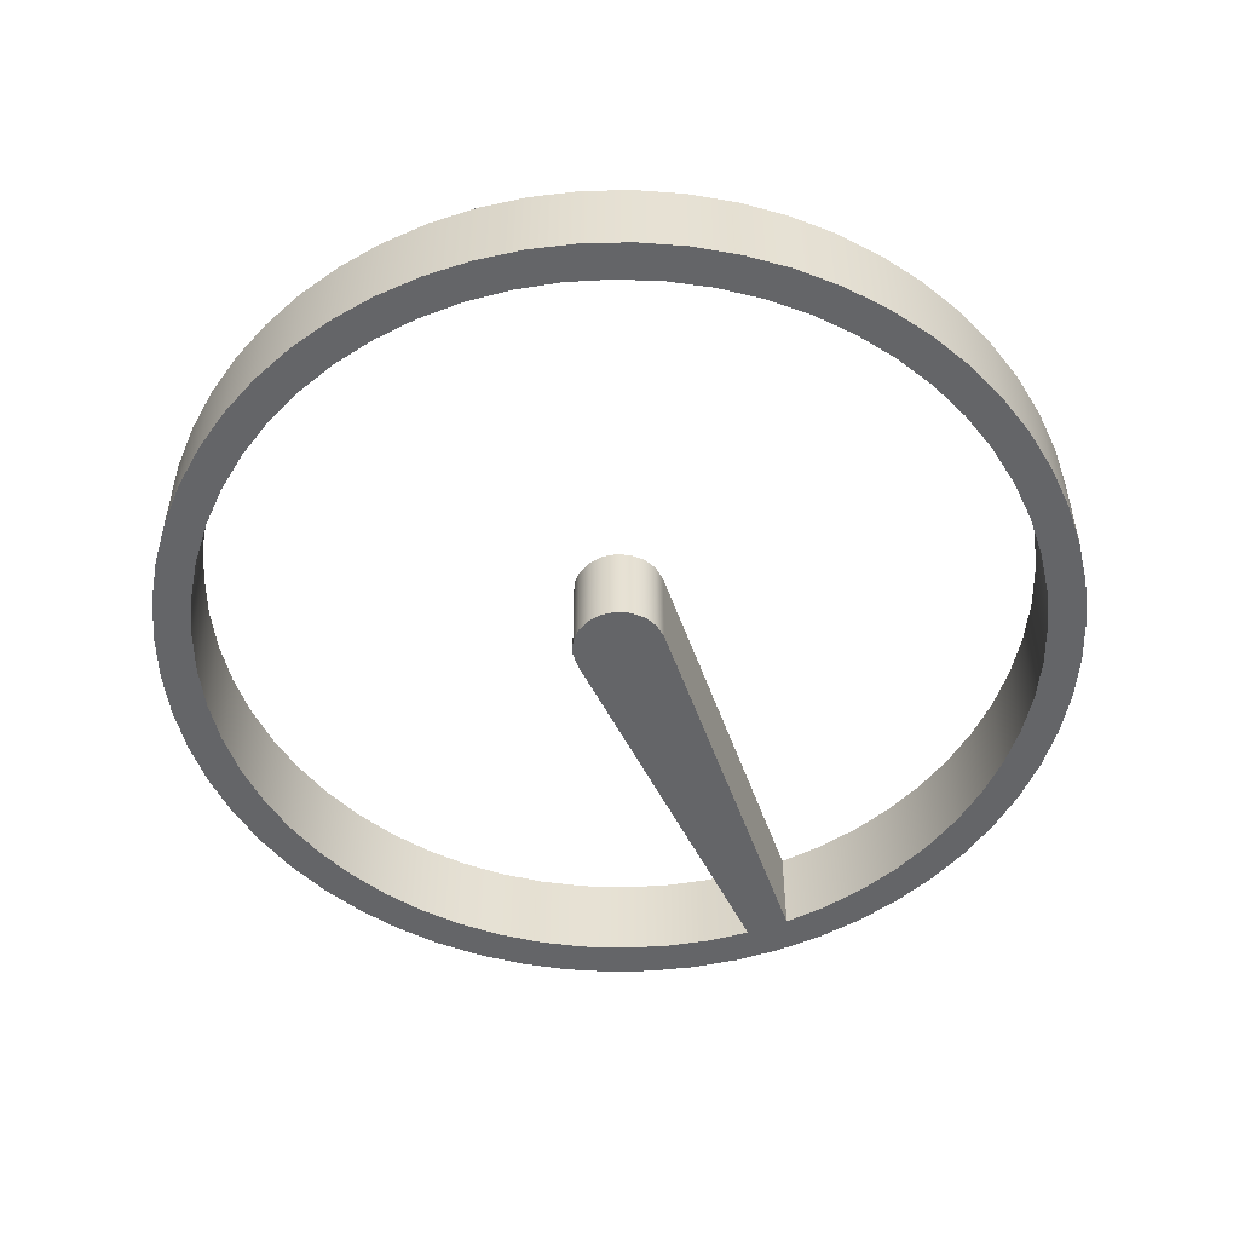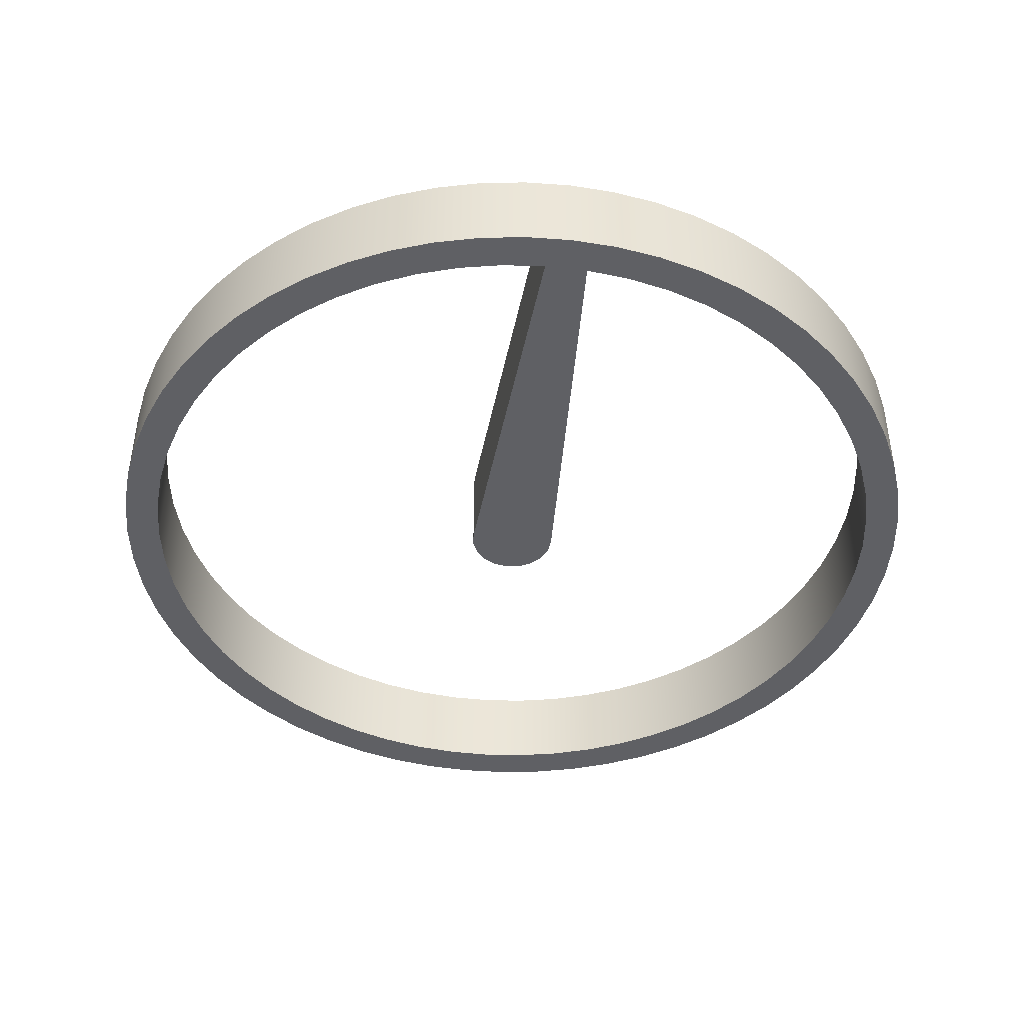
<metadata>
{"format":"obj","ext":"obj","renderer":"f3d","projection":"perspective","resolution":1024,"background":"white","views":[{"elev":-51.5,"azim":22.4,"up":"+Y"},{"elev":-44.1,"azim":172.2,"up":"+Y"}]}
</metadata>
<code>
v 0.6339 0 -0.03682
v 0.3046 0 -5.707
v 0.3046 1.27 -5.707
v 0.6339 1.27 -0.03682
v -6.223 1.27 7.621e-16
v -6.189 1.27 -0.6505
v -6.087 1.27 -1.294
v -5.918 1.27 -1.923
v -5.685 1.27 -2.531
v -5.389 1.27 -3.112
v -5.035 1.27 -3.658
v -4.625 1.27 -4.164
v -4.164 1.27 -4.625
v -3.658 1.27 -5.035
v -3.112 1.27 -5.389
v -2.531 1.27 -5.685
v -1.923 1.27 -5.918
v -1.294 1.27 -6.087
v -0.6505 1.27 -6.189
v 3.81e-16 1.27 -6.223
v 0.6505 1.27 -6.189
v 1.294 1.27 -6.087
v 1.923 1.27 -5.918
v 2.531 1.27 -5.685
v 3.112 1.27 -5.389
v 3.658 1.27 -5.035
v 4.164 1.27 -4.625
v 4.625 1.27 -4.164
v 5.035 1.27 -3.658
v 5.389 1.27 -3.112
v 5.685 1.27 -2.531
v 5.918 1.27 -1.923
v 6.087 1.27 -1.294
v 6.189 1.27 -0.6505
v 6.223 1.27 0
v 6.189 1.27 0.6505
v 6.087 1.27 1.294
v 5.918 1.27 1.923
v 5.685 1.27 2.531
v 5.389 1.27 3.112
v 5.035 1.27 3.658
v 4.625 1.27 4.164
v 4.164 1.27 4.625
v 3.658 1.27 5.035
v 3.112 1.27 5.389
v 2.531 1.27 5.685
v 1.923 1.27 5.918
v 1.294 1.27 6.087
v 0.6505 1.27 6.189
v 3.81e-16 1.27 6.223
v -0.6505 1.27 6.189
v -1.294 1.27 6.087
v -1.923 1.27 5.918
v -2.531 1.27 5.685
v -3.112 1.27 5.389
v -3.658 1.27 5.035
v -4.164 1.27 4.625
v -4.625 1.27 4.164
v -5.035 1.27 3.658
v -5.389 1.27 3.112
v -5.685 1.27 2.531
v -5.918 1.27 1.923
v -6.087 1.27 1.294
v -6.189 1.27 0.6505
v -6.223 0 7.621e-16
v -6.189 0 0.6505
v -6.087 0 1.294
v -5.918 0 1.923
v -5.685 0 2.531
v -5.389 0 3.112
v -5.035 0 3.658
v -4.625 0 4.164
v -4.164 0 4.625
v -3.658 0 5.035
v -3.112 0 5.389
v -2.531 0 5.685
v -1.923 0 5.918
v -1.294 0 6.087
v -0.6505 0 6.189
v 3.81e-16 0 6.223
v 0.6505 0 6.189
v 1.294 0 6.087
v 1.923 0 5.918
v 2.531 0 5.685
v 3.112 0 5.389
v 3.658 0 5.035
v 4.164 0 4.625
v 4.625 0 4.164
v 5.035 0 3.658
v 5.389 0 3.112
v 5.685 0 2.531
v 5.918 0 1.923
v 6.087 0 1.294
v 6.189 0 0.6505
v 6.223 0 0
v 6.189 0 -0.6505
v 6.087 0 -1.294
v 5.918 0 -1.923
v 5.685 0 -2.531
v 5.389 0 -3.112
v 5.035 0 -3.658
v 4.625 0 -4.164
v 4.164 0 -4.625
v 3.658 0 -5.035
v 3.112 0 -5.389
v 2.531 0 -5.685
v 1.923 0 -5.918
v 1.294 0 -6.087
v 0.6505 0 -6.189
v 3.81e-16 0 -6.223
v -0.6505 0 -6.189
v -1.294 0 -6.087
v -1.923 0 -5.918
v -2.531 0 -5.685
v -3.112 0 -5.389
v -3.658 0 -5.035
v -4.164 0 -4.625
v -4.625 0 -4.164
v -5.035 0 -3.658
v -5.389 0 -3.112
v -5.685 0 -2.531
v -5.918 0 -1.923
v -6.087 0 -1.294
v -6.189 0 -0.6505
v -6.223 0 7.621e-16
v -6.223 1.27 7.621e-16
v 0.3046 1.27 -5.707
v 0.3046 0 -5.707
v 0.92 0 -5.64
v 1.525 0 -5.508
v 2.111 0 -5.311
v 2.673 0 -5.051
v 3.204 0 -4.732
v 3.697 0 -4.358
v 4.147 0 -3.933
v 4.548 0 -3.461
v 4.895 0 -2.949
v 5.185 0 -2.403
v 5.415 0 -1.828
v 5.581 0 -1.231
v 5.681 0 -0.6205
v 5.715 0 -0.002461
v 5.682 0 0.6156
v 5.582 0 1.226
v 5.416 0 1.823
v 5.188 0 2.398
v 4.898 0 2.945
v 4.551 0 3.457
v 4.15 0 3.929
v 3.701 0 4.355
v 3.208 0 4.73
v 2.678 0 5.049
v 2.116 0 5.309
v 1.529 0 5.507
v 0.9248 0 5.64
v 0.3095 0 5.707
v -0.3095 0 5.707
v -0.9248 0 5.64
v -1.529 0 5.507
v -2.116 0 5.309
v -2.678 0 5.049
v -3.208 0 4.73
v -3.701 0 4.355
v -4.15 0 3.929
v -4.551 0 3.457
v -4.898 0 2.945
v -5.188 0 2.398
v -5.416 0 1.823
v -5.582 0 1.226
v -5.682 0 0.6156
v -5.715 0 -0.002461
v -5.681 0 -0.6205
v -5.581 0 -1.231
v -5.415 0 -1.828
v -5.185 0 -2.403
v -4.895 0 -2.949
v -4.548 0 -3.461
v -4.147 0 -3.933
v -3.697 0 -4.358
v -3.204 0 -4.732
v -2.673 0 -5.051
v -2.111 0 -5.311
v -1.525 0 -5.508
v -0.92 0 -5.64
v -0.3046 0 -5.707
v -0.3046 1.27 -5.707
v -0.92 1.27 -5.64
v -1.525 1.27 -5.508
v -2.111 1.27 -5.311
v -2.673 1.27 -5.051
v -3.204 1.27 -4.732
v -3.697 1.27 -4.358
v -4.147 1.27 -3.933
v -4.548 1.27 -3.461
v -4.895 1.27 -2.949
v -5.185 1.27 -2.403
v -5.415 1.27 -1.828
v -5.581 1.27 -1.231
v -5.681 1.27 -0.6205
v -5.715 1.27 -0.002461
v -5.682 1.27 0.6156
v -5.582 1.27 1.226
v -5.416 1.27 1.823
v -5.188 1.27 2.398
v -4.898 1.27 2.945
v -4.551 1.27 3.457
v -4.15 1.27 3.929
v -3.701 1.27 4.355
v -3.208 1.27 4.73
v -2.678 1.27 5.049
v -2.116 1.27 5.309
v -1.529 1.27 5.507
v -0.9248 1.27 5.64
v -0.3095 1.27 5.707
v 0.3095 1.27 5.707
v 0.9248 1.27 5.64
v 1.529 1.27 5.507
v 2.116 1.27 5.309
v 2.678 1.27 5.049
v 3.208 1.27 4.73
v 3.701 1.27 4.355
v 4.15 1.27 3.929
v 4.551 1.27 3.457
v 4.898 1.27 2.945
v 5.188 1.27 2.398
v 5.416 1.27 1.823
v 5.582 1.27 1.226
v 5.682 1.27 0.6156
v 5.715 1.27 -0.002461
v 5.681 1.27 -0.6205
v 5.581 1.27 -1.231
v 5.415 1.27 -1.828
v 5.185 1.27 -2.403
v 4.895 1.27 -2.949
v 4.548 1.27 -3.461
v 4.147 1.27 -3.933
v 3.697 1.27 -4.358
v 3.204 1.27 -4.732
v 2.673 1.27 -5.051
v 2.111 1.27 -5.311
v 1.525 1.27 -5.508
v 0.92 1.27 -5.64
v -0.3046 0 -5.707
v -0.6339 0 -0.03682
v -0.6339 1.27 -0.03682
v -0.3046 1.27 -5.707
v -0.6339 0 -0.03682
v -0.6124 0 0.168
v -0.5264 0 0.3551
v -0.3851 0 0.5049
v -0.2032 0 0.6016
v -1.166e-16 0 0.635
v 0.2032 0 0.6016
v 0.3851 0 0.5049
v 0.5264 0 0.3551
v 0.6124 0 0.168
v 0.6339 0 -0.03682
v 0.6339 1.27 -0.03682
v 0.6124 1.27 0.168
v 0.5264 1.27 0.3551
v 0.3851 1.27 0.5049
v 0.2032 1.27 0.6016
v -1.166e-16 1.27 0.635
v -0.2032 1.27 0.6016
v -0.3851 1.27 0.5049
v -0.5264 1.27 0.3551
v -0.6124 1.27 0.168
v -0.6339 1.27 -0.03682
v -0.3046 0 -5.707
v -0.92 0 -5.64
v -1.525 0 -5.508
v -2.111 0 -5.311
v -2.673 0 -5.051
v -3.204 0 -4.732
v -3.697 0 -4.358
v -4.147 0 -3.933
v -4.548 0 -3.461
v -4.895 0 -2.949
v -5.185 0 -2.403
v -5.415 0 -1.828
v -5.581 0 -1.231
v -5.681 0 -0.6205
v -5.715 0 -0.002461
v -5.682 0 0.6156
v -5.582 0 1.226
v -5.416 0 1.823
v -5.188 0 2.398
v -4.898 0 2.945
v -4.551 0 3.457
v -4.15 0 3.929
v -3.701 0 4.355
v -3.208 0 4.73
v -2.678 0 5.049
v -2.116 0 5.309
v -1.529 0 5.507
v -0.9248 0 5.64
v -0.3095 0 5.707
v 0.3095 0 5.707
v 0.9248 0 5.64
v 1.529 0 5.507
v 2.116 0 5.309
v 2.678 0 5.049
v 3.208 0 4.73
v 3.701 0 4.355
v 4.15 0 3.929
v 4.551 0 3.457
v 4.898 0 2.945
v 5.188 0 2.398
v 5.416 0 1.823
v 5.582 0 1.226
v 5.682 0 0.6156
v 5.715 0 -0.002461
v 5.681 0 -0.6205
v 5.581 0 -1.231
v 5.415 0 -1.828
v 5.185 0 -2.403
v 4.895 0 -2.949
v 4.548 0 -3.461
v 4.147 0 -3.933
v 3.697 0 -4.358
v 3.204 0 -4.732
v 2.673 0 -5.051
v 2.111 0 -5.311
v 1.525 0 -5.508
v 0.92 0 -5.64
v 0.3046 0 -5.707
v 0.6339 0 -0.03682
v 0.6124 0 0.168
v 0.5264 0 0.3551
v 0.3851 0 0.5049
v 0.2032 0 0.6016
v -1.166e-16 0 0.635
v -0.2032 0 0.6016
v -0.3851 0 0.5049
v -0.5264 0 0.3551
v -0.6124 0 0.168
v -0.6339 0 -0.03682
v -6.223 0 7.621e-16
v -6.189 0 -0.6505
v -6.087 0 -1.294
v -5.918 0 -1.923
v -5.685 0 -2.531
v -5.389 0 -3.112
v -5.035 0 -3.658
v -4.625 0 -4.164
v -4.164 0 -4.625
v -3.658 0 -5.035
v -3.112 0 -5.389
v -2.531 0 -5.685
v -1.923 0 -5.918
v -1.294 0 -6.087
v -0.6505 0 -6.189
v 3.81e-16 0 -6.223
v 0.6505 0 -6.189
v 1.294 0 -6.087
v 1.923 0 -5.918
v 2.531 0 -5.685
v 3.112 0 -5.389
v 3.658 0 -5.035
v 4.164 0 -4.625
v 4.625 0 -4.164
v 5.035 0 -3.658
v 5.389 0 -3.112
v 5.685 0 -2.531
v 5.918 0 -1.923
v 6.087 0 -1.294
v 6.189 0 -0.6505
v 6.223 0 0
v 6.189 0 0.6505
v 6.087 0 1.294
v 5.918 0 1.923
v 5.685 0 2.531
v 5.389 0 3.112
v 5.035 0 3.658
v 4.625 0 4.164
v 4.164 0 4.625
v 3.658 0 5.035
v 3.112 0 5.389
v 2.531 0 5.685
v 1.923 0 5.918
v 1.294 0 6.087
v 0.6505 0 6.189
v 3.81e-16 0 6.223
v -0.6505 0 6.189
v -1.294 0 6.087
v -1.923 0 5.918
v -2.531 0 5.685
v -3.112 0 5.389
v -3.658 0 5.035
v -4.164 0 4.625
v -4.625 0 4.164
v -5.035 0 3.658
v -5.389 0 3.112
v -5.685 0 2.531
v -5.918 0 1.923
v -6.087 0 1.294
v -6.189 0 0.6505
v 0.3046 1.27 -5.707
v 0.92 1.27 -5.64
v 1.525 1.27 -5.508
v 2.111 1.27 -5.311
v 2.673 1.27 -5.051
v 3.204 1.27 -4.732
v 3.697 1.27 -4.358
v 4.147 1.27 -3.933
v 4.548 1.27 -3.461
v 4.895 1.27 -2.949
v 5.185 1.27 -2.403
v 5.415 1.27 -1.828
v 5.581 1.27 -1.231
v 5.681 1.27 -0.6205
v 5.715 1.27 -0.002461
v 5.682 1.27 0.6156
v 5.582 1.27 1.226
v 5.416 1.27 1.823
v 5.188 1.27 2.398
v 4.898 1.27 2.945
v 4.551 1.27 3.457
v 4.15 1.27 3.929
v 3.701 1.27 4.355
v 3.208 1.27 4.73
v 2.678 1.27 5.049
v 2.116 1.27 5.309
v 1.529 1.27 5.507
v 0.9248 1.27 5.64
v 0.3095 1.27 5.707
v -0.3095 1.27 5.707
v -0.9248 1.27 5.64
v -1.529 1.27 5.507
v -2.116 1.27 5.309
v -2.678 1.27 5.049
v -3.208 1.27 4.73
v -3.701 1.27 4.355
v -4.15 1.27 3.929
v -4.551 1.27 3.457
v -4.898 1.27 2.945
v -5.188 1.27 2.398
v -5.416 1.27 1.823
v -5.582 1.27 1.226
v -5.682 1.27 0.6156
v -5.715 1.27 -0.002461
v -5.681 1.27 -0.6205
v -5.581 1.27 -1.231
v -5.415 1.27 -1.828
v -5.185 1.27 -2.403
v -4.895 1.27 -2.949
v -4.548 1.27 -3.461
v -4.147 1.27 -3.933
v -3.697 1.27 -4.358
v -3.204 1.27 -4.732
v -2.673 1.27 -5.051
v -2.111 1.27 -5.311
v -1.525 1.27 -5.508
v -0.92 1.27 -5.64
v -0.3046 1.27 -5.707
v -0.6339 1.27 -0.03682
v -0.6124 1.27 0.168
v -0.5264 1.27 0.3551
v -0.3851 1.27 0.5049
v -0.2032 1.27 0.6016
v -1.166e-16 1.27 0.635
v 0.2032 1.27 0.6016
v 0.3851 1.27 0.5049
v 0.5264 1.27 0.3551
v 0.6124 1.27 0.168
v 0.6339 1.27 -0.03682
v -6.223 1.27 7.621e-16
v -6.189 1.27 0.6505
v -6.087 1.27 1.294
v -5.918 1.27 1.923
v -5.685 1.27 2.531
v -5.389 1.27 3.112
v -5.035 1.27 3.658
v -4.625 1.27 4.164
v -4.164 1.27 4.625
v -3.658 1.27 5.035
v -3.112 1.27 5.389
v -2.531 1.27 5.685
v -1.923 1.27 5.918
v -1.294 1.27 6.087
v -0.6505 1.27 6.189
v 3.81e-16 1.27 6.223
v 0.6505 1.27 6.189
v 1.294 1.27 6.087
v 1.923 1.27 5.918
v 2.531 1.27 5.685
v 3.112 1.27 5.389
v 3.658 1.27 5.035
v 4.164 1.27 4.625
v 4.625 1.27 4.164
v 5.035 1.27 3.658
v 5.389 1.27 3.112
v 5.685 1.27 2.531
v 5.918 1.27 1.923
v 6.087 1.27 1.294
v 6.189 1.27 0.6505
v 6.223 1.27 0
v 6.189 1.27 -0.6505
v 6.087 1.27 -1.294
v 5.918 1.27 -1.923
v 5.685 1.27 -2.531
v 5.389 1.27 -3.112
v 5.035 1.27 -3.658
v 4.625 1.27 -4.164
v 4.164 1.27 -4.625
v 3.658 1.27 -5.035
v 3.112 1.27 -5.389
v 2.531 1.27 -5.685
v 1.923 1.27 -5.918
v 1.294 1.27 -6.087
v 0.6505 1.27 -6.189
v 3.81e-16 1.27 -6.223
v -0.6505 1.27 -6.189
v -1.294 1.27 -6.087
v -1.923 1.27 -5.918
v -2.531 1.27 -5.685
v -3.112 1.27 -5.389
v -3.658 1.27 -5.035
v -4.164 1.27 -4.625
v -4.625 1.27 -4.164
v -5.035 1.27 -3.658
v -5.389 1.27 -3.112
v -5.685 1.27 -2.531
v -5.918 1.27 -1.923
v -6.087 1.27 -1.294
v -6.189 1.27 -0.6505
f 1 2 4
f 4 2 3
f 6 124 5
f 5 124 125
f 126 65 64
f 64 65 66
f 64 66 63
f 63 66 67
f 63 67 62
f 62 67 68
f 62 68 61
f 61 68 69
f 61 69 60
f 60 69 70
f 60 70 59
f 59 70 71
f 59 71 58
f 58 71 72
f 58 72 57
f 57 72 73
f 57 73 56
f 56 73 74
f 56 74 55
f 55 74 75
f 55 75 54
f 54 75 76
f 54 76 53
f 53 76 77
f 53 77 52
f 52 77 78
f 52 78 51
f 51 78 79
f 51 79 50
f 50 79 80
f 50 80 49
f 49 80 81
f 49 81 48
f 48 81 82
f 48 82 47
f 47 82 83
f 47 83 46
f 46 83 84
f 46 84 45
f 45 84 85
f 45 85 44
f 44 85 86
f 44 86 43
f 43 86 87
f 43 87 42
f 42 87 88
f 42 88 41
f 41 88 89
f 41 89 40
f 40 89 90
f 40 90 39
f 39 90 91
f 39 91 38
f 38 91 92
f 38 92 37
f 37 92 93
f 37 93 36
f 36 93 94
f 36 94 35
f 35 94 95
f 35 95 34
f 34 95 96
f 34 96 33
f 33 96 97
f 33 97 32
f 32 97 98
f 32 98 31
f 31 98 99
f 31 99 30
f 30 99 100
f 30 100 29
f 29 100 101
f 29 101 28
f 28 101 102
f 28 102 27
f 27 102 103
f 27 103 26
f 26 103 104
f 26 104 25
f 25 104 105
f 25 105 24
f 24 105 106
f 24 106 23
f 23 106 107
f 23 107 22
f 22 107 108
f 22 108 21
f 21 108 109
f 21 109 20
f 20 109 110
f 20 110 19
f 19 110 111
f 19 111 18
f 18 111 112
f 18 112 17
f 17 112 113
f 17 113 16
f 16 113 114
f 16 114 15
f 15 114 115
f 15 115 14
f 14 115 116
f 14 116 13
f 13 116 117
f 13 117 12
f 12 117 118
f 12 118 11
f 11 118 119
f 11 119 10
f 10 119 120
f 10 120 9
f 9 120 121
f 9 121 8
f 8 121 122
f 8 122 7
f 7 122 123
f 7 123 6
f 6 123 124
f 127 128 242
f 242 128 129
f 242 129 241
f 241 129 130
f 241 130 240
f 240 130 131
f 240 131 239
f 239 131 132
f 239 132 238
f 238 132 133
f 238 133 237
f 237 133 134
f 237 134 236
f 236 134 135
f 236 135 235
f 235 135 136
f 235 136 234
f 234 136 137
f 234 137 233
f 233 137 138
f 233 138 232
f 232 138 139
f 232 139 231
f 231 139 140
f 231 140 230
f 230 140 141
f 230 141 229
f 229 141 142
f 229 142 228
f 228 142 143
f 228 143 227
f 227 143 144
f 227 144 226
f 226 144 145
f 226 145 225
f 225 145 146
f 225 146 224
f 224 146 147
f 224 147 223
f 223 147 148
f 223 148 222
f 222 148 149
f 222 149 221
f 221 149 150
f 221 150 220
f 220 150 151
f 220 151 219
f 219 151 152
f 219 152 218
f 218 152 153
f 218 153 217
f 217 153 154
f 217 154 216
f 216 154 155
f 216 155 215
f 215 155 156
f 215 156 214
f 214 156 157
f 214 157 213
f 213 157 158
f 213 158 212
f 212 158 159
f 212 159 211
f 211 159 160
f 211 160 210
f 210 160 161
f 210 161 209
f 209 161 162
f 209 162 208
f 208 162 163
f 208 163 207
f 207 163 164
f 207 164 206
f 206 164 165
f 206 165 205
f 205 165 166
f 205 166 204
f 204 166 167
f 204 167 203
f 203 167 168
f 203 168 202
f 202 168 169
f 202 169 201
f 201 169 170
f 201 170 200
f 200 170 171
f 200 171 199
f 199 171 172
f 199 172 198
f 198 172 173
f 198 173 197
f 197 173 174
f 197 174 196
f 196 174 175
f 196 175 195
f 195 175 176
f 195 176 194
f 194 176 177
f 194 177 193
f 193 177 178
f 193 178 192
f 192 178 179
f 192 179 191
f 191 179 180
f 191 180 190
f 190 180 181
f 190 181 189
f 189 181 182
f 189 182 188
f 188 182 183
f 188 183 187
f 187 183 184
f 187 184 186
f 186 184 185
f 243 244 246
f 246 244 245
f 268 247 267
f 267 247 248
f 267 248 266
f 266 248 249
f 266 249 265
f 265 249 250
f 265 250 264
f 264 250 251
f 264 251 263
f 263 251 252
f 263 252 262
f 262 252 253
f 262 253 261
f 261 253 254
f 261 254 260
f 260 254 255
f 260 255 259
f 259 255 256
f 259 256 258
f 258 256 257
f 270 352 269
f 269 352 353
f 269 353 326
f 326 353 354
f 326 354 325
f 325 354 355
f 325 355 324
f 324 355 356
f 324 356 323
f 323 356 357
f 323 357 322
f 322 357 358
f 322 358 321
f 321 358 359
f 321 359 320
f 320 359 360
f 320 360 319
f 319 360 361
f 319 361 318
f 318 361 362
f 318 362 317
f 317 362 363
f 317 363 316
f 316 363 364
f 316 364 315
f 315 364 365
f 315 365 314
f 314 365 366
f 314 366 313
f 313 366 367
f 313 367 312
f 312 367 368
f 312 368 369
f 352 270 351
f 351 270 271
f 351 271 350
f 350 271 272
f 350 272 349
f 349 272 273
f 349 273 348
f 348 273 274
f 348 274 347
f 347 274 275
f 347 275 346
f 346 275 276
f 346 276 345
f 345 276 277
f 345 277 344
f 344 277 278
f 344 278 343
f 343 278 279
f 343 279 342
f 342 279 280
f 342 280 341
f 341 280 281
f 341 281 340
f 340 281 282
f 340 282 339
f 339 282 283
f 339 283 338
f 338 283 397
f 397 283 284
f 397 284 396
f 396 284 285
f 396 285 395
f 395 285 286
f 395 286 394
f 394 286 287
f 394 287 393
f 393 287 288
f 393 288 392
f 392 288 289
f 392 289 391
f 391 289 290
f 391 290 390
f 390 290 291
f 390 291 389
f 389 291 292
f 389 292 388
f 388 292 293
f 388 293 387
f 387 293 294
f 387 294 386
f 386 294 295
f 386 295 385
f 385 295 296
f 385 296 384
f 384 296 297
f 384 297 383
f 383 297 298
f 383 298 382
f 382 298 299
f 382 299 381
f 381 299 300
f 381 300 380
f 380 300 301
f 380 301 379
f 379 301 302
f 379 302 378
f 378 302 303
f 378 303 377
f 377 303 304
f 377 304 376
f 376 304 305
f 376 305 375
f 375 305 306
f 375 306 374
f 374 306 307
f 374 307 373
f 373 307 308
f 373 308 372
f 372 308 309
f 372 309 371
f 371 309 310
f 371 310 370
f 370 310 311
f 370 311 369
f 369 311 312
f 269 326 337
f 337 326 327
f 337 327 336
f 336 327 328
f 336 328 335
f 335 328 329
f 335 329 334
f 334 329 330
f 334 330 333
f 333 330 331
f 333 331 332
f 399 511 398
f 398 511 512
f 398 512 455
f 455 512 513
f 455 513 454
f 454 513 514
f 454 514 453
f 453 514 515
f 453 515 452
f 452 515 516
f 452 516 451
f 451 516 517
f 451 517 450
f 450 517 518
f 450 518 449
f 449 518 519
f 449 519 448
f 448 519 520
f 448 520 447
f 447 520 521
f 447 521 446
f 446 521 522
f 446 522 445
f 445 522 523
f 445 523 444
f 444 523 524
f 444 524 443
f 443 524 525
f 443 525 442
f 442 525 526
f 442 526 441
f 441 526 467
f 441 467 468
f 511 399 510
f 510 399 400
f 510 400 509
f 509 400 401
f 509 401 508
f 508 401 402
f 508 402 507
f 507 402 403
f 507 403 506
f 506 403 404
f 506 404 505
f 505 404 405
f 505 405 504
f 504 405 406
f 504 406 503
f 503 406 407
f 503 407 502
f 502 407 408
f 502 408 501
f 501 408 409
f 501 409 500
f 500 409 410
f 500 410 499
f 499 410 411
f 499 411 498
f 498 411 412
f 498 412 497
f 497 412 496
f 496 412 413
f 496 413 495
f 495 413 414
f 495 414 494
f 494 414 415
f 494 415 493
f 493 415 416
f 493 416 492
f 492 416 417
f 492 417 491
f 491 417 418
f 491 418 490
f 490 418 419
f 490 419 489
f 489 419 420
f 489 420 488
f 488 420 421
f 488 421 487
f 487 421 422
f 487 422 486
f 486 422 423
f 486 423 485
f 485 423 424
f 485 424 484
f 484 424 425
f 484 425 483
f 483 425 426
f 483 426 482
f 482 426 427
f 482 427 481
f 481 427 428
f 481 428 480
f 480 428 429
f 480 429 479
f 479 429 430
f 479 430 478
f 478 430 431
f 478 431 477
f 477 431 432
f 477 432 476
f 476 432 433
f 476 433 475
f 475 433 434
f 475 434 474
f 474 434 435
f 474 435 473
f 473 435 436
f 473 436 472
f 472 436 437
f 472 437 471
f 471 437 438
f 471 438 470
f 470 438 439
f 470 439 469
f 469 439 440
f 469 440 468
f 468 440 441
f 398 455 466
f 466 455 456
f 466 456 465
f 465 456 457
f 465 457 464
f 464 457 458
f 464 458 463
f 463 458 459
f 463 459 462
f 462 459 460
f 462 460 461

</code>
